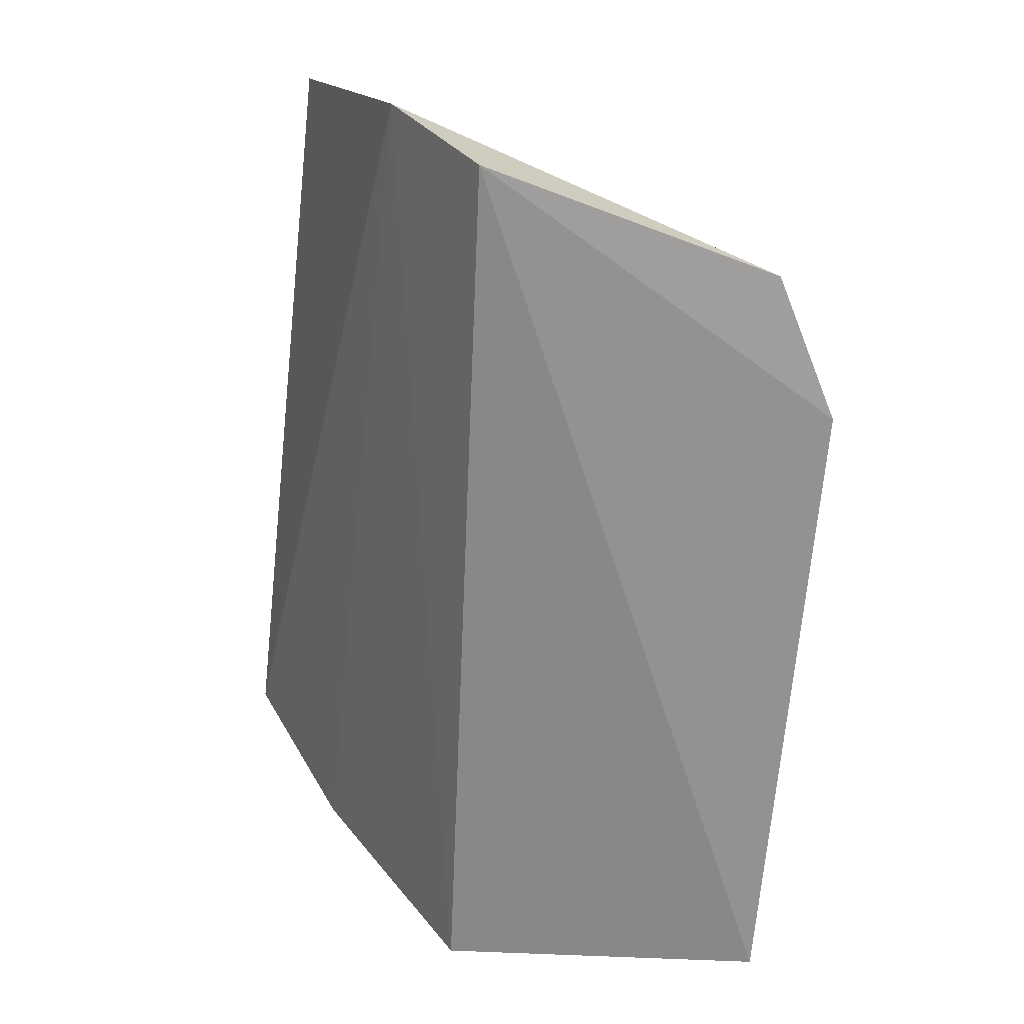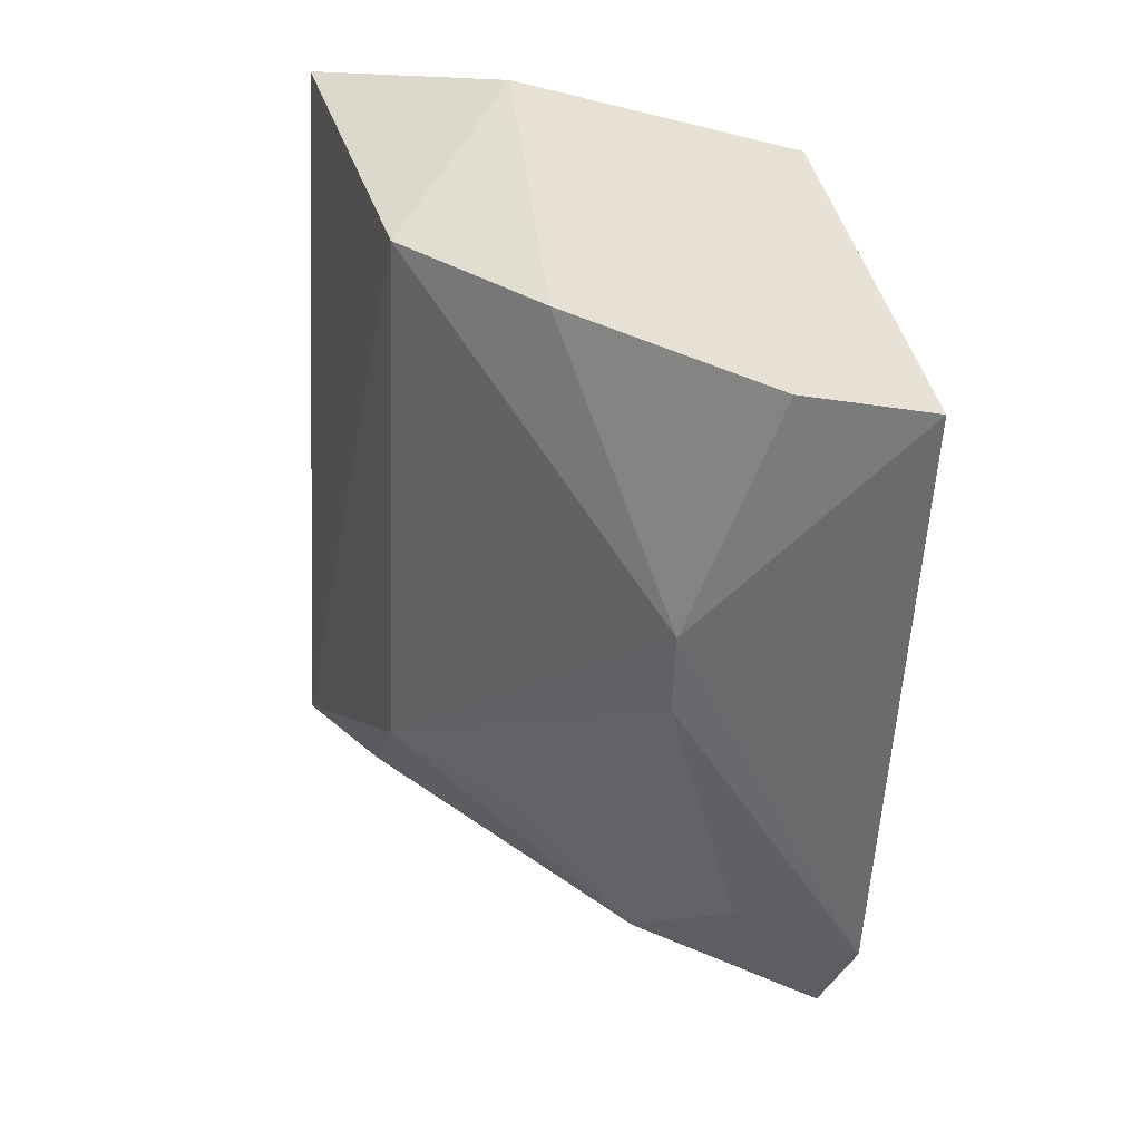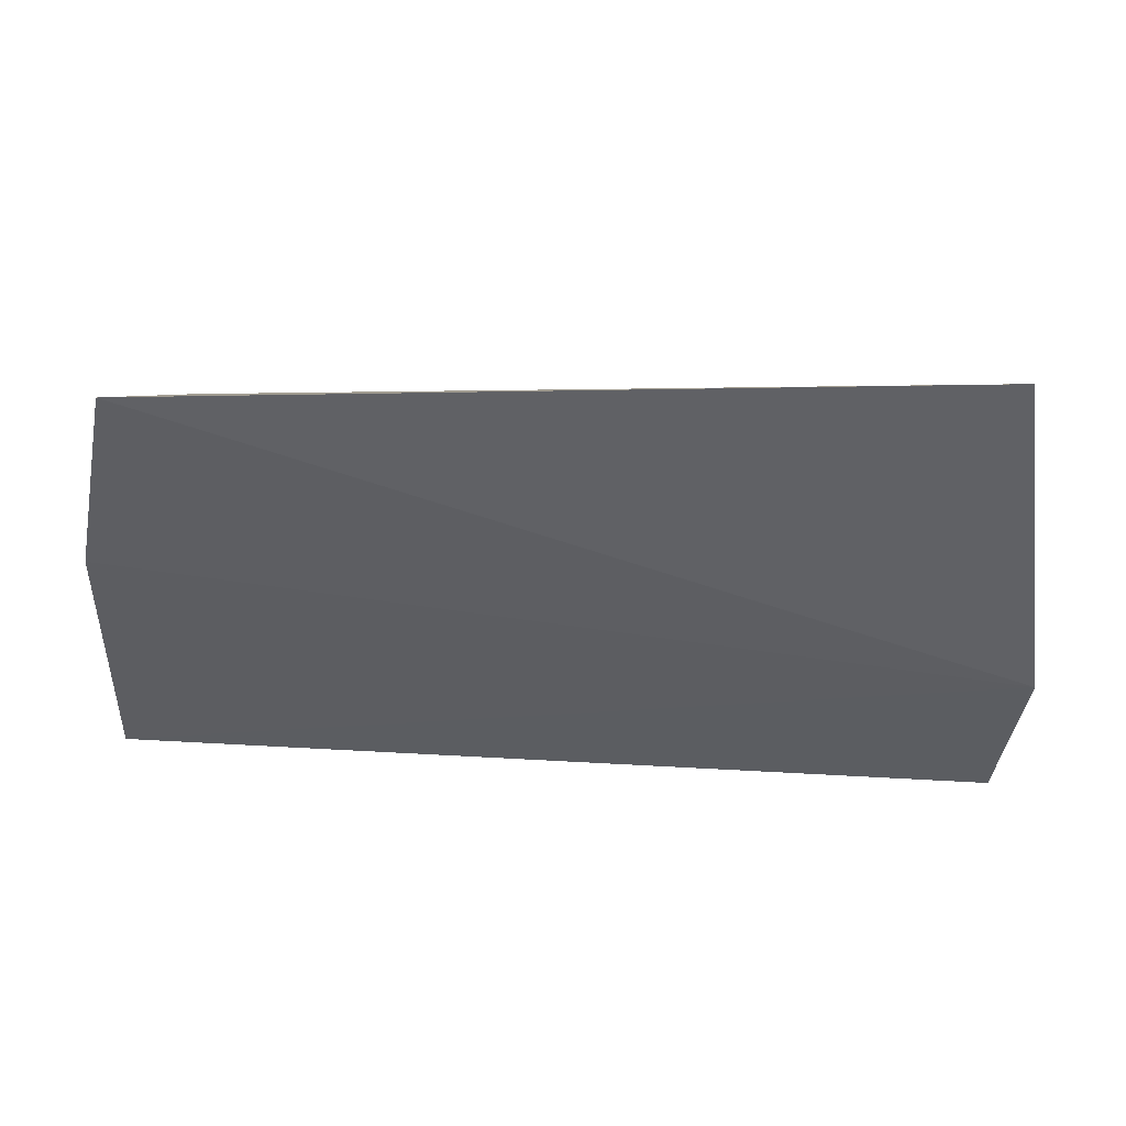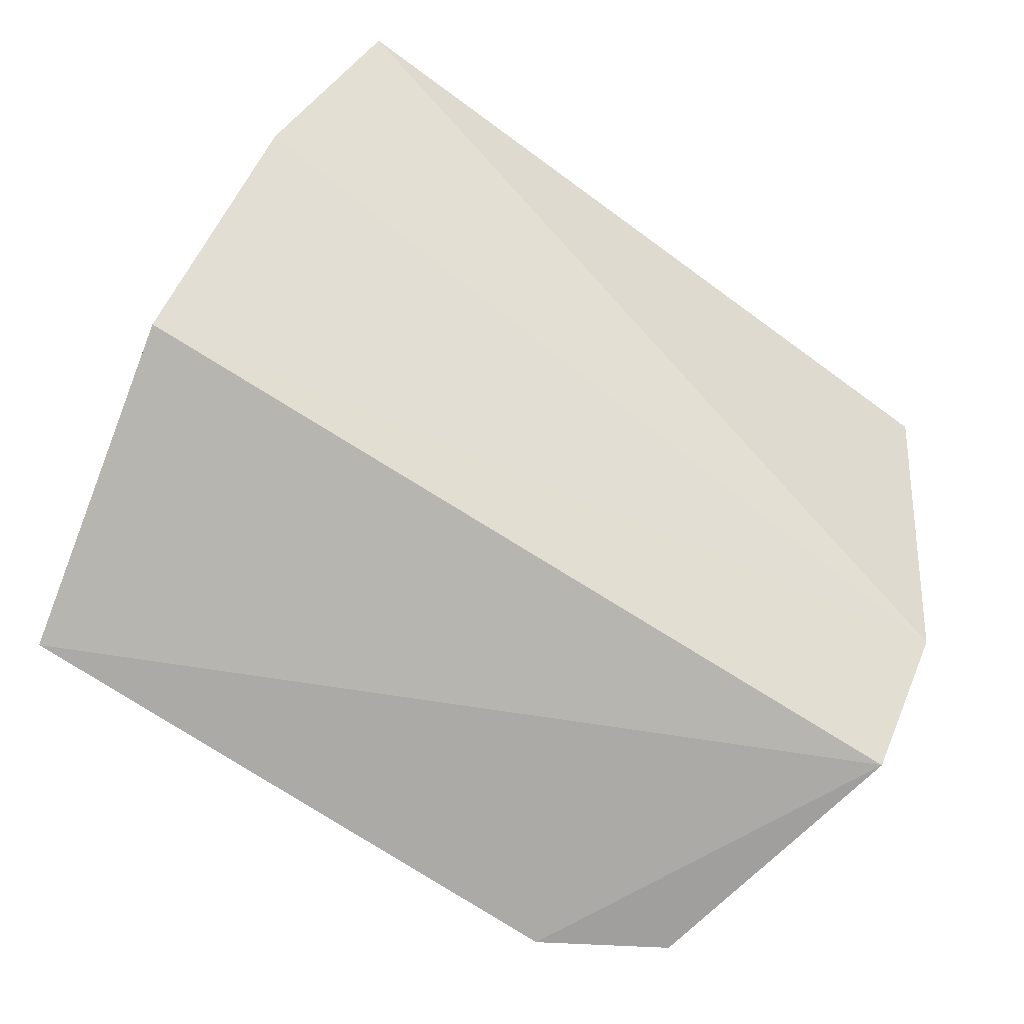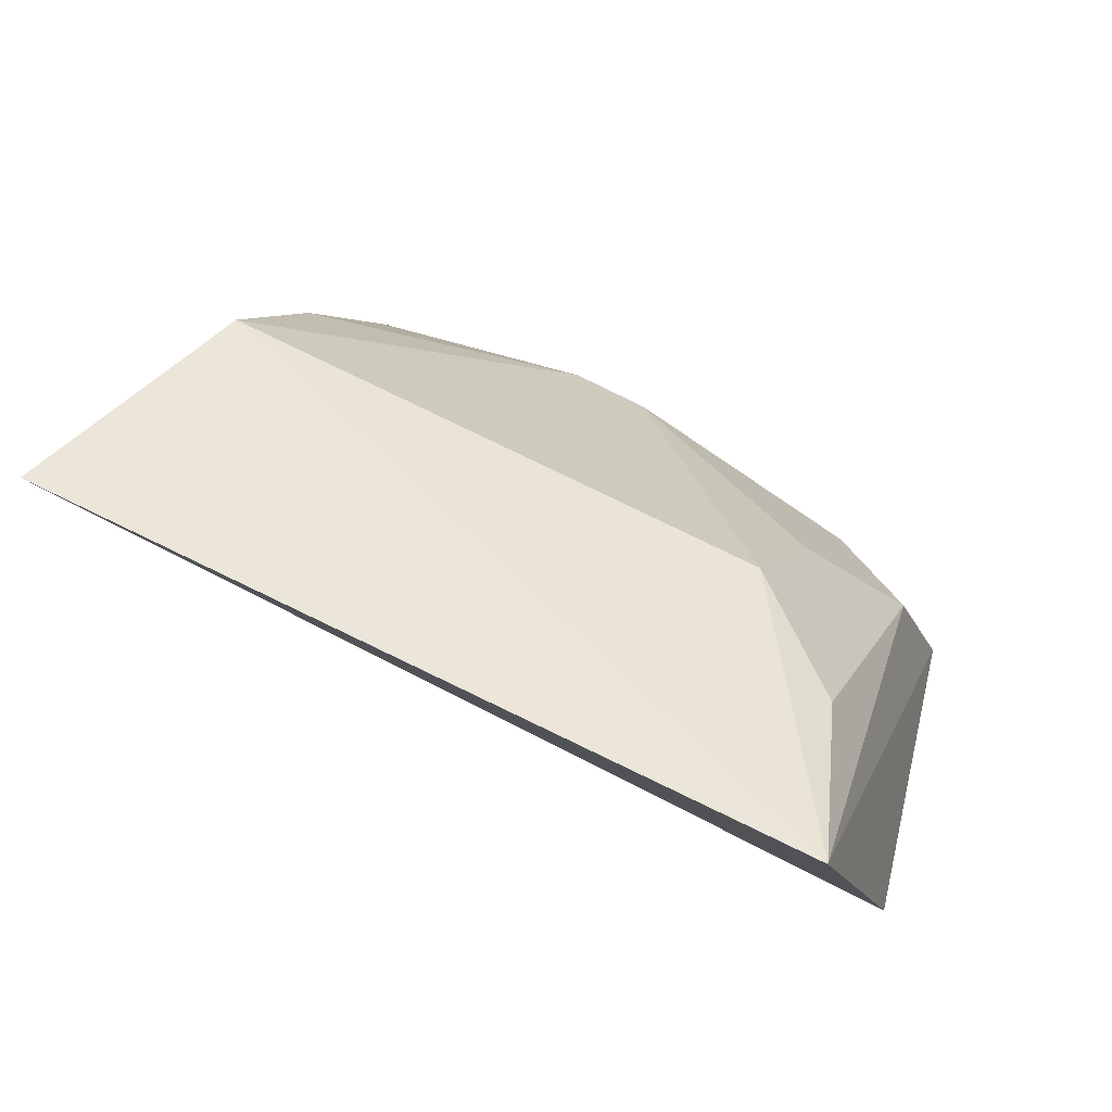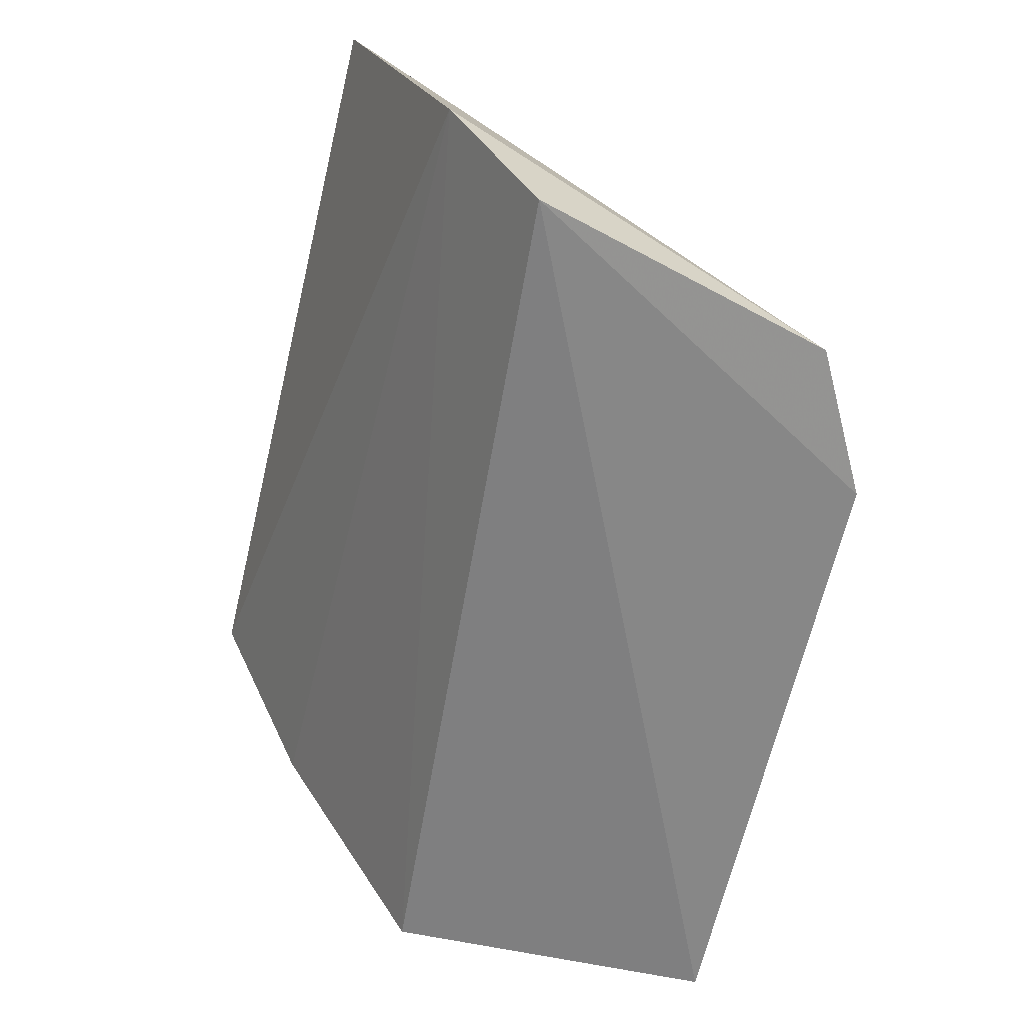
<metadata>
{"format":"obj","ext":"obj","renderer":"f3d","projection":"perspective","resolution":1024,"background":"white","views":[{"elev":-68.0,"azim":84.8,"up":"+Y"},{"elev":-54.7,"azim":-92.7,"up":"+Z"},{"elev":23.8,"azim":0.5,"up":"+Y"},{"elev":-65.4,"azim":-36.0,"up":"+Y"},{"elev":63.0,"azim":28.5,"up":"+Y"},{"elev":-62.3,"azim":77.5,"up":"+Y"}]}
</metadata>
<code>
v 0.05701 -0.261 -0.02044
v 0.04945 -0.2673 -0.05308
v 0.05368 -0.2044 0.002501
v -0.0367 -0.2056 0.003912
v -0.04313 -0.2584 -0.02536
v -0.004155 -0.2472 -0.05667
v 0.05914 -0.2434 -0.00995
v -0.03398 -0.2696 -0.0607
v 0.03258 -0.2168 -0.02835
v -0.04198 -0.2282 -0.008179
v 0.0349 -0.2697 -0.06048
v -0.03253 -0.2166 -0.02822
v 0.04529 -0.2459 -0.04624
v -0.03286 -0.2331 -0.04128
v 0.04606 -0.2145 -0.01706
v 0.03371 -0.2561 -0.05603
v -0.03279 -0.256 -0.05625
v 0.005109 -0.2472 -0.05656
v 0.03346 -0.2333 -0.04128
f 7 3 4
f 7 5 1
f 7 1 2
f 7 2 3
f 8 1 5
f 10 7 4
f 10 5 7
f 11 2 1
f 11 1 8
f 11 8 6
f 12 9 6
f 12 4 3
f 12 3 9
f 12 10 4
f 13 3 2
f 14 5 10
f 14 10 12
f 14 12 6
f 15 13 9
f 15 9 3
f 15 3 13
f 16 13 2
f 16 2 11
f 17 8 5
f 17 5 14
f 17 14 6
f 17 6 8
f 18 16 11
f 18 11 6
f 18 6 9
f 19 18 9
f 19 9 13
f 19 13 16
f 19 16 18

</code>
